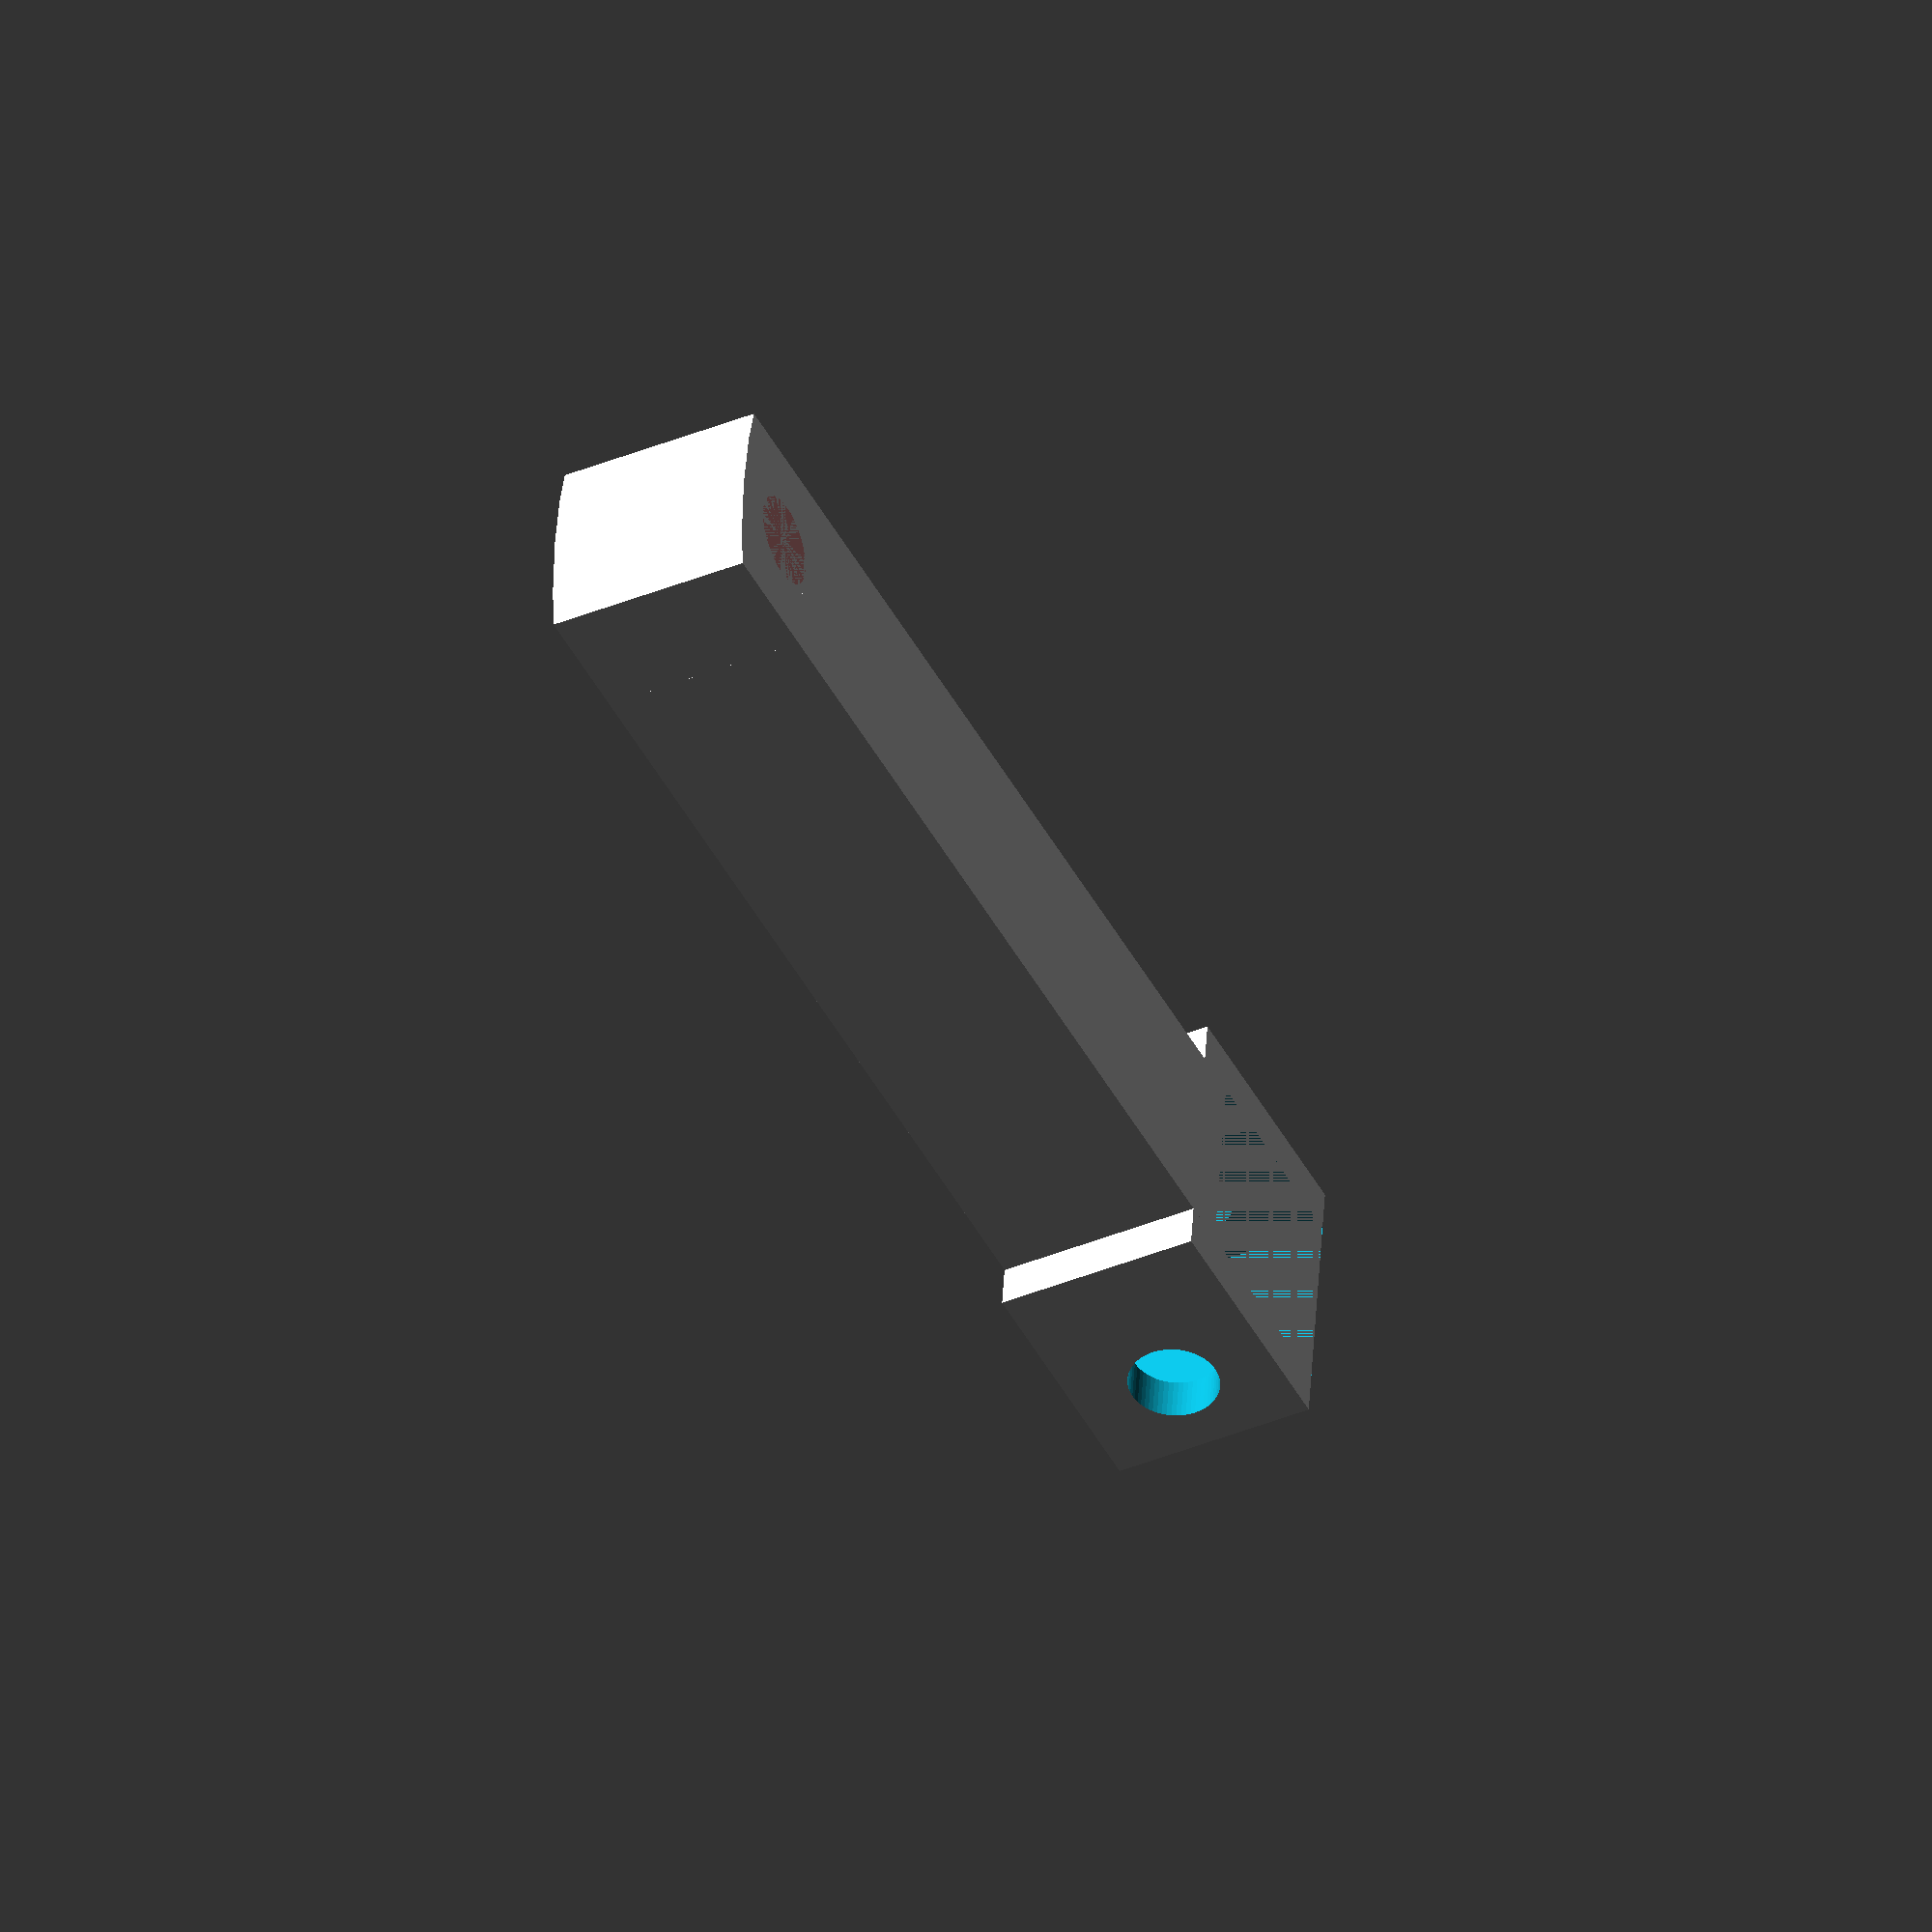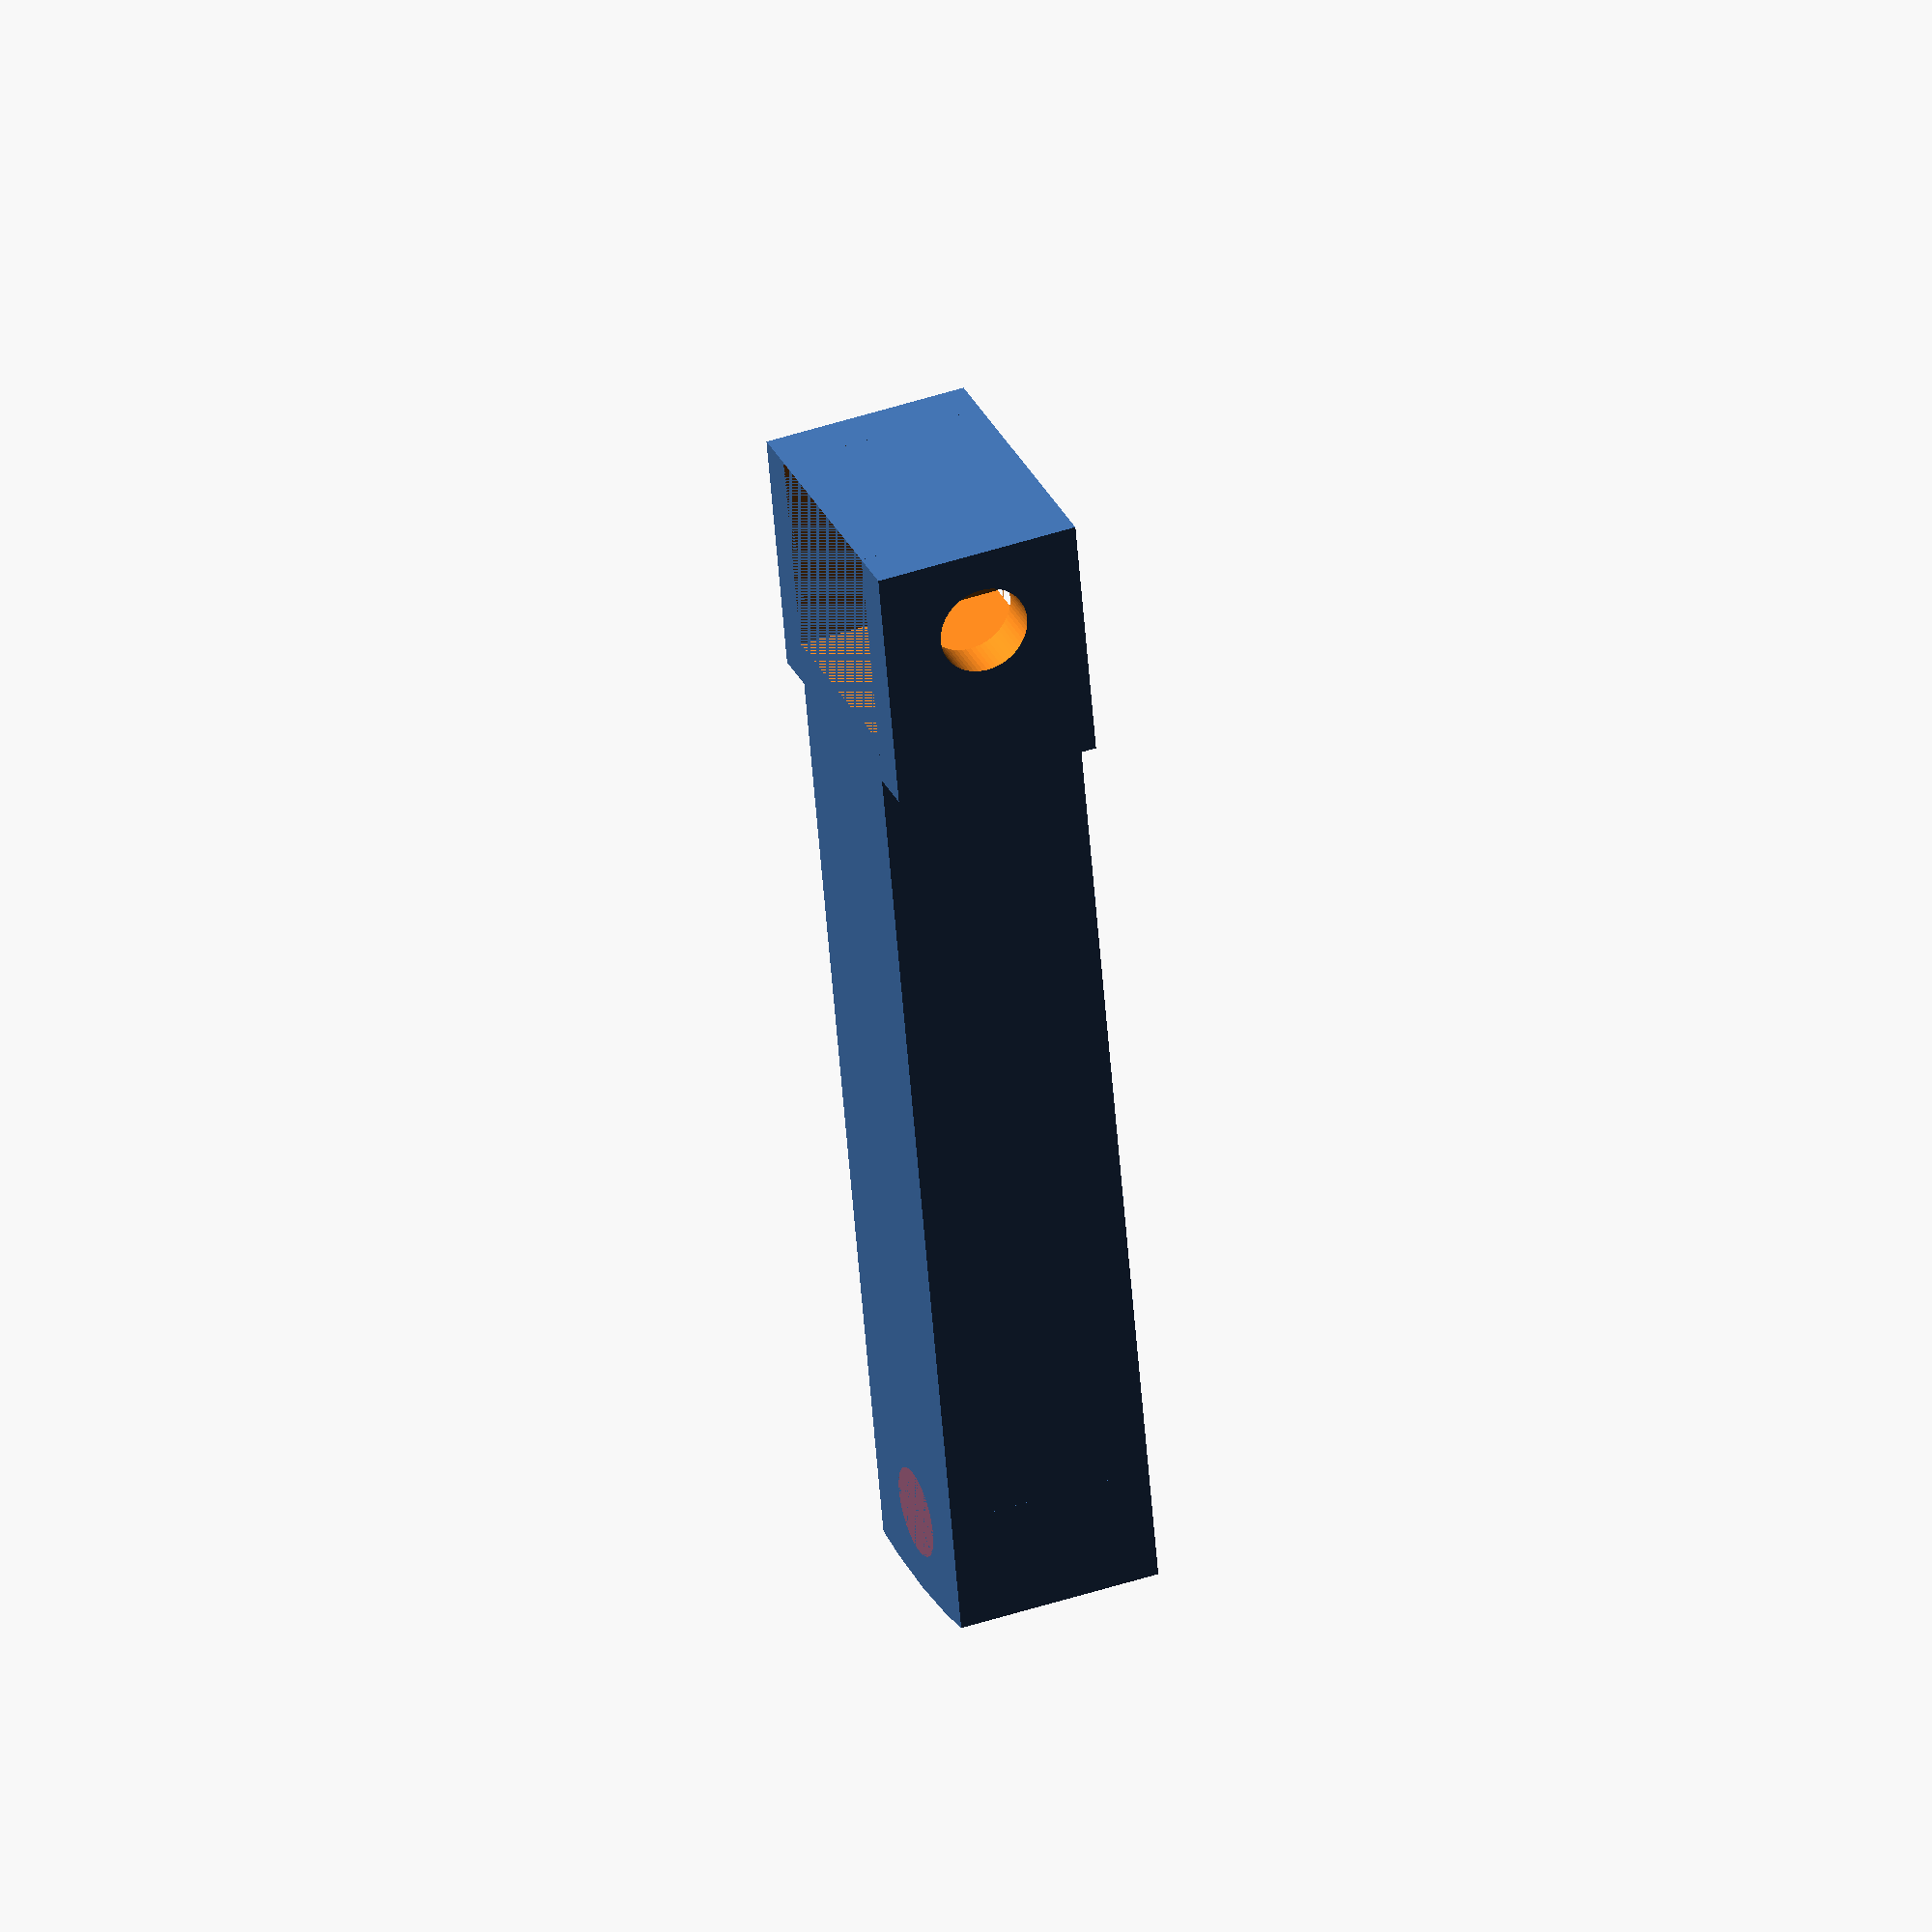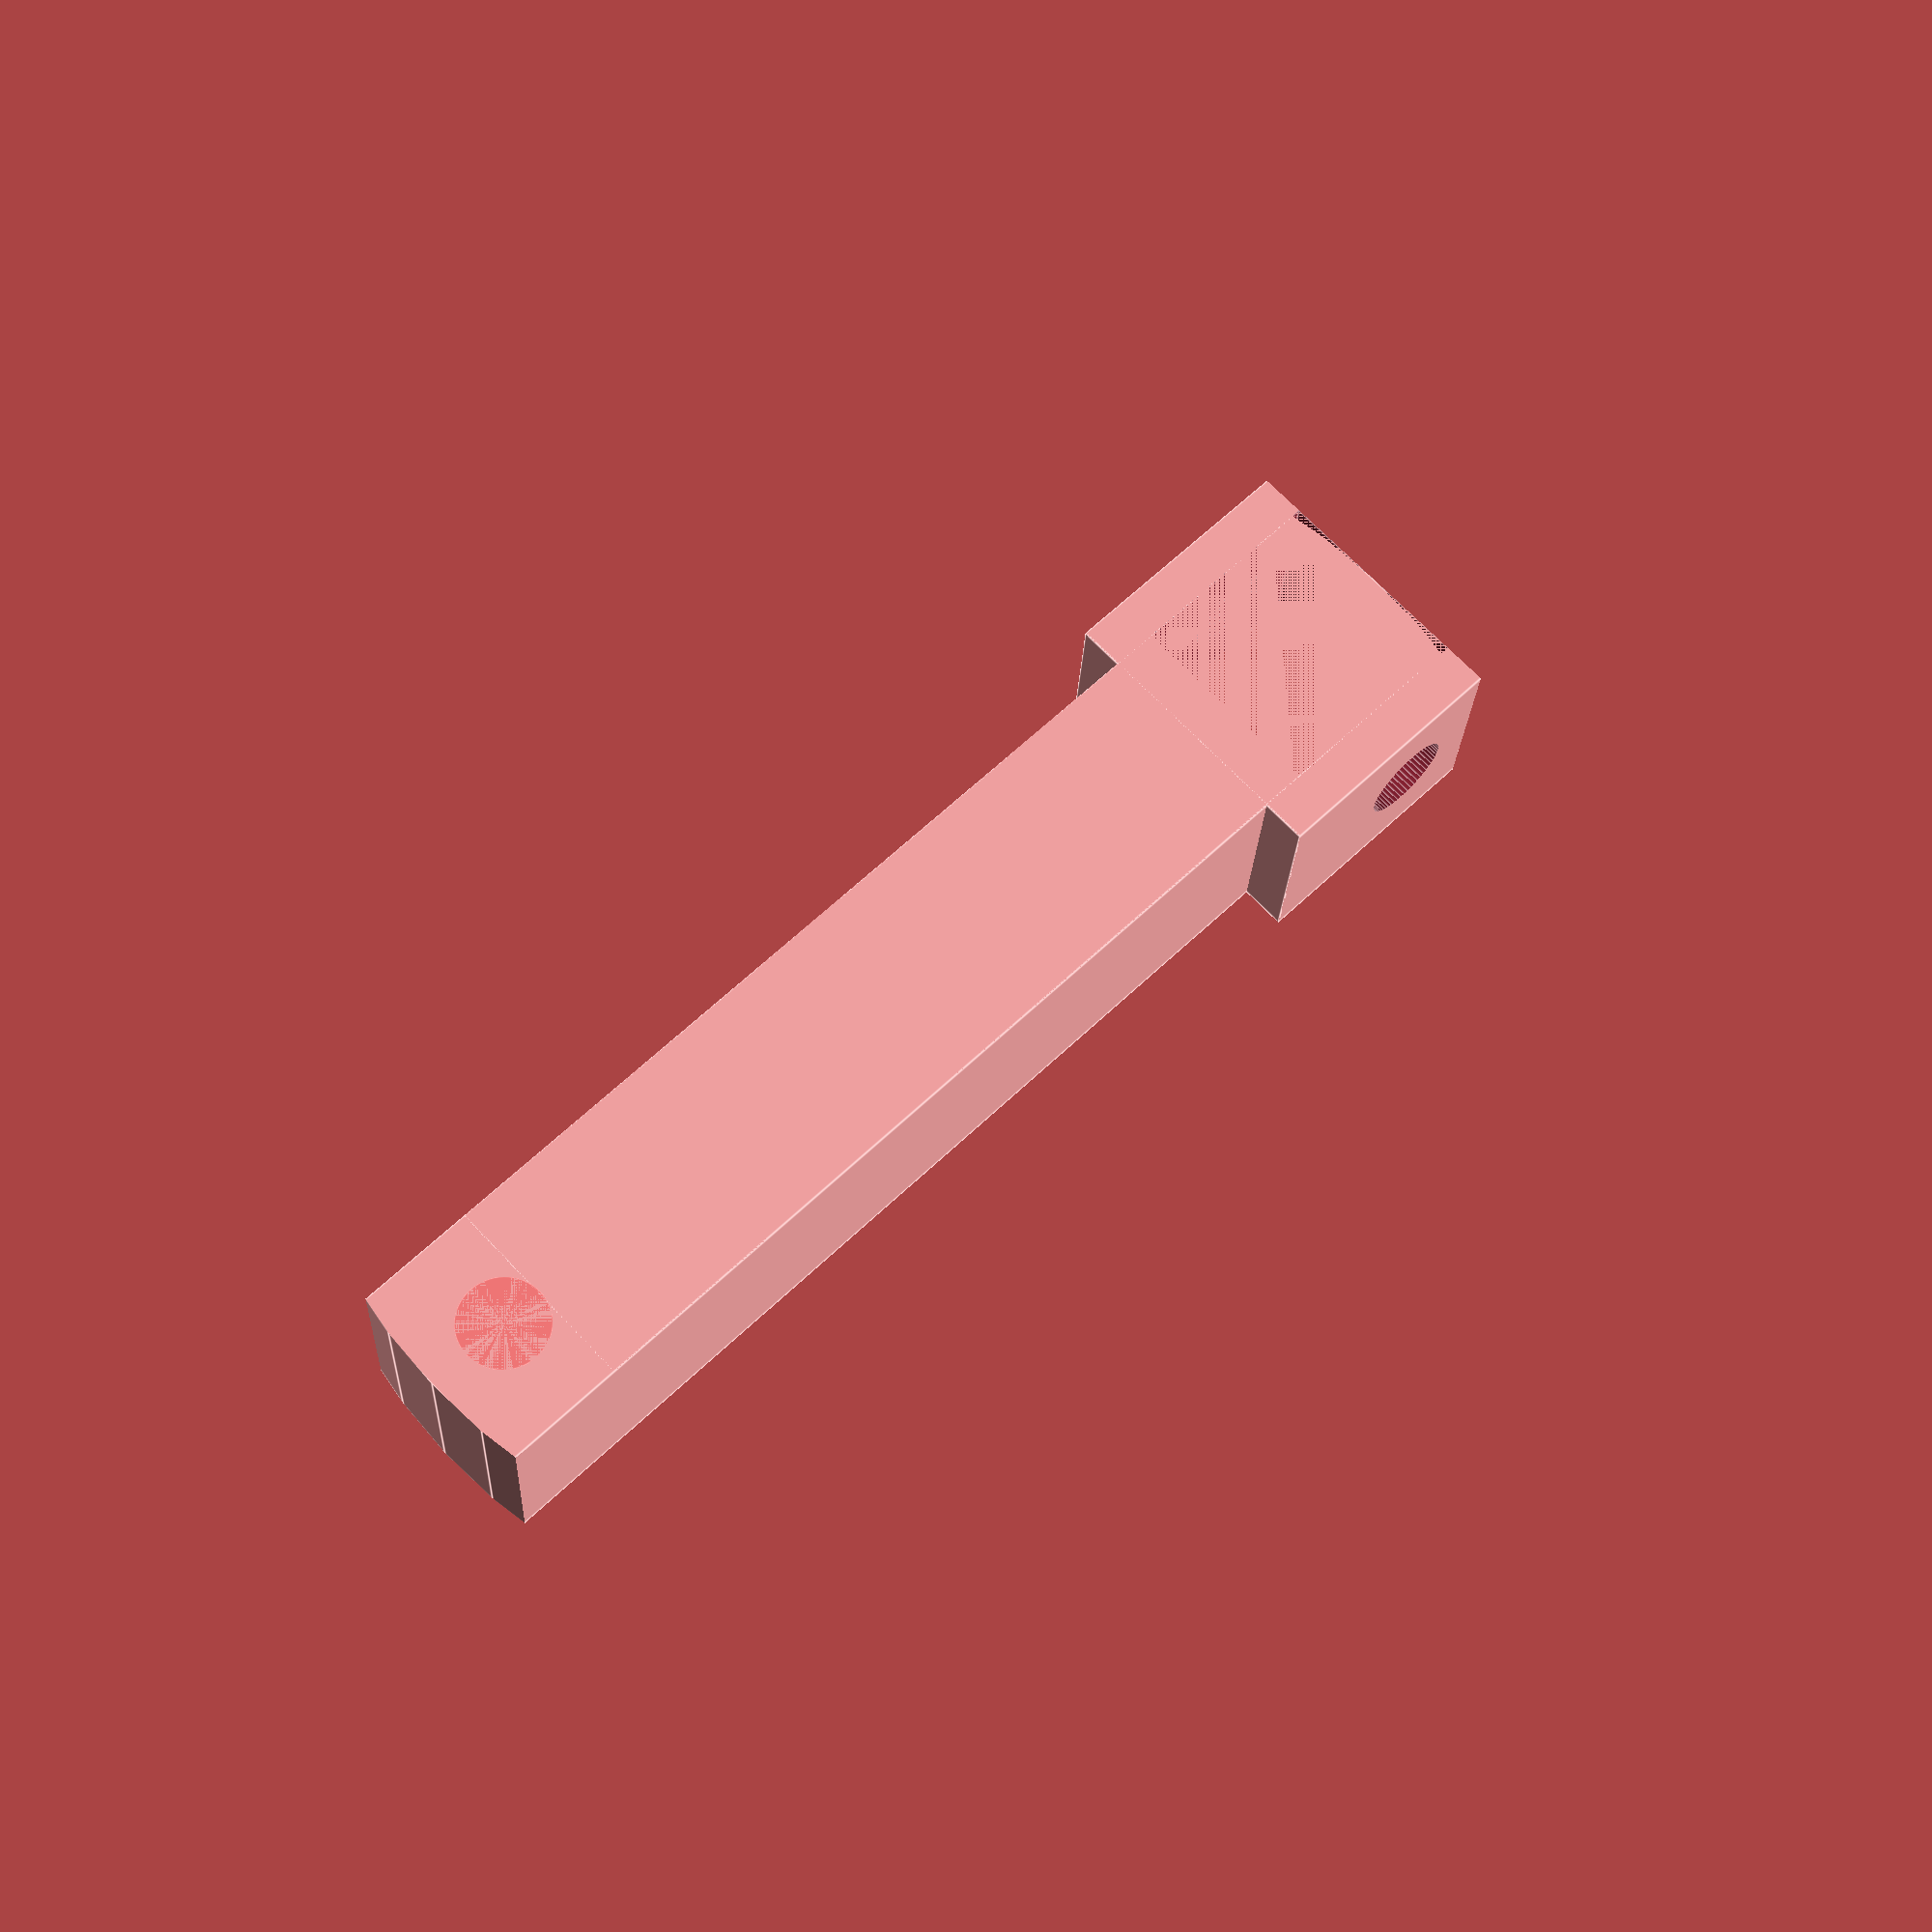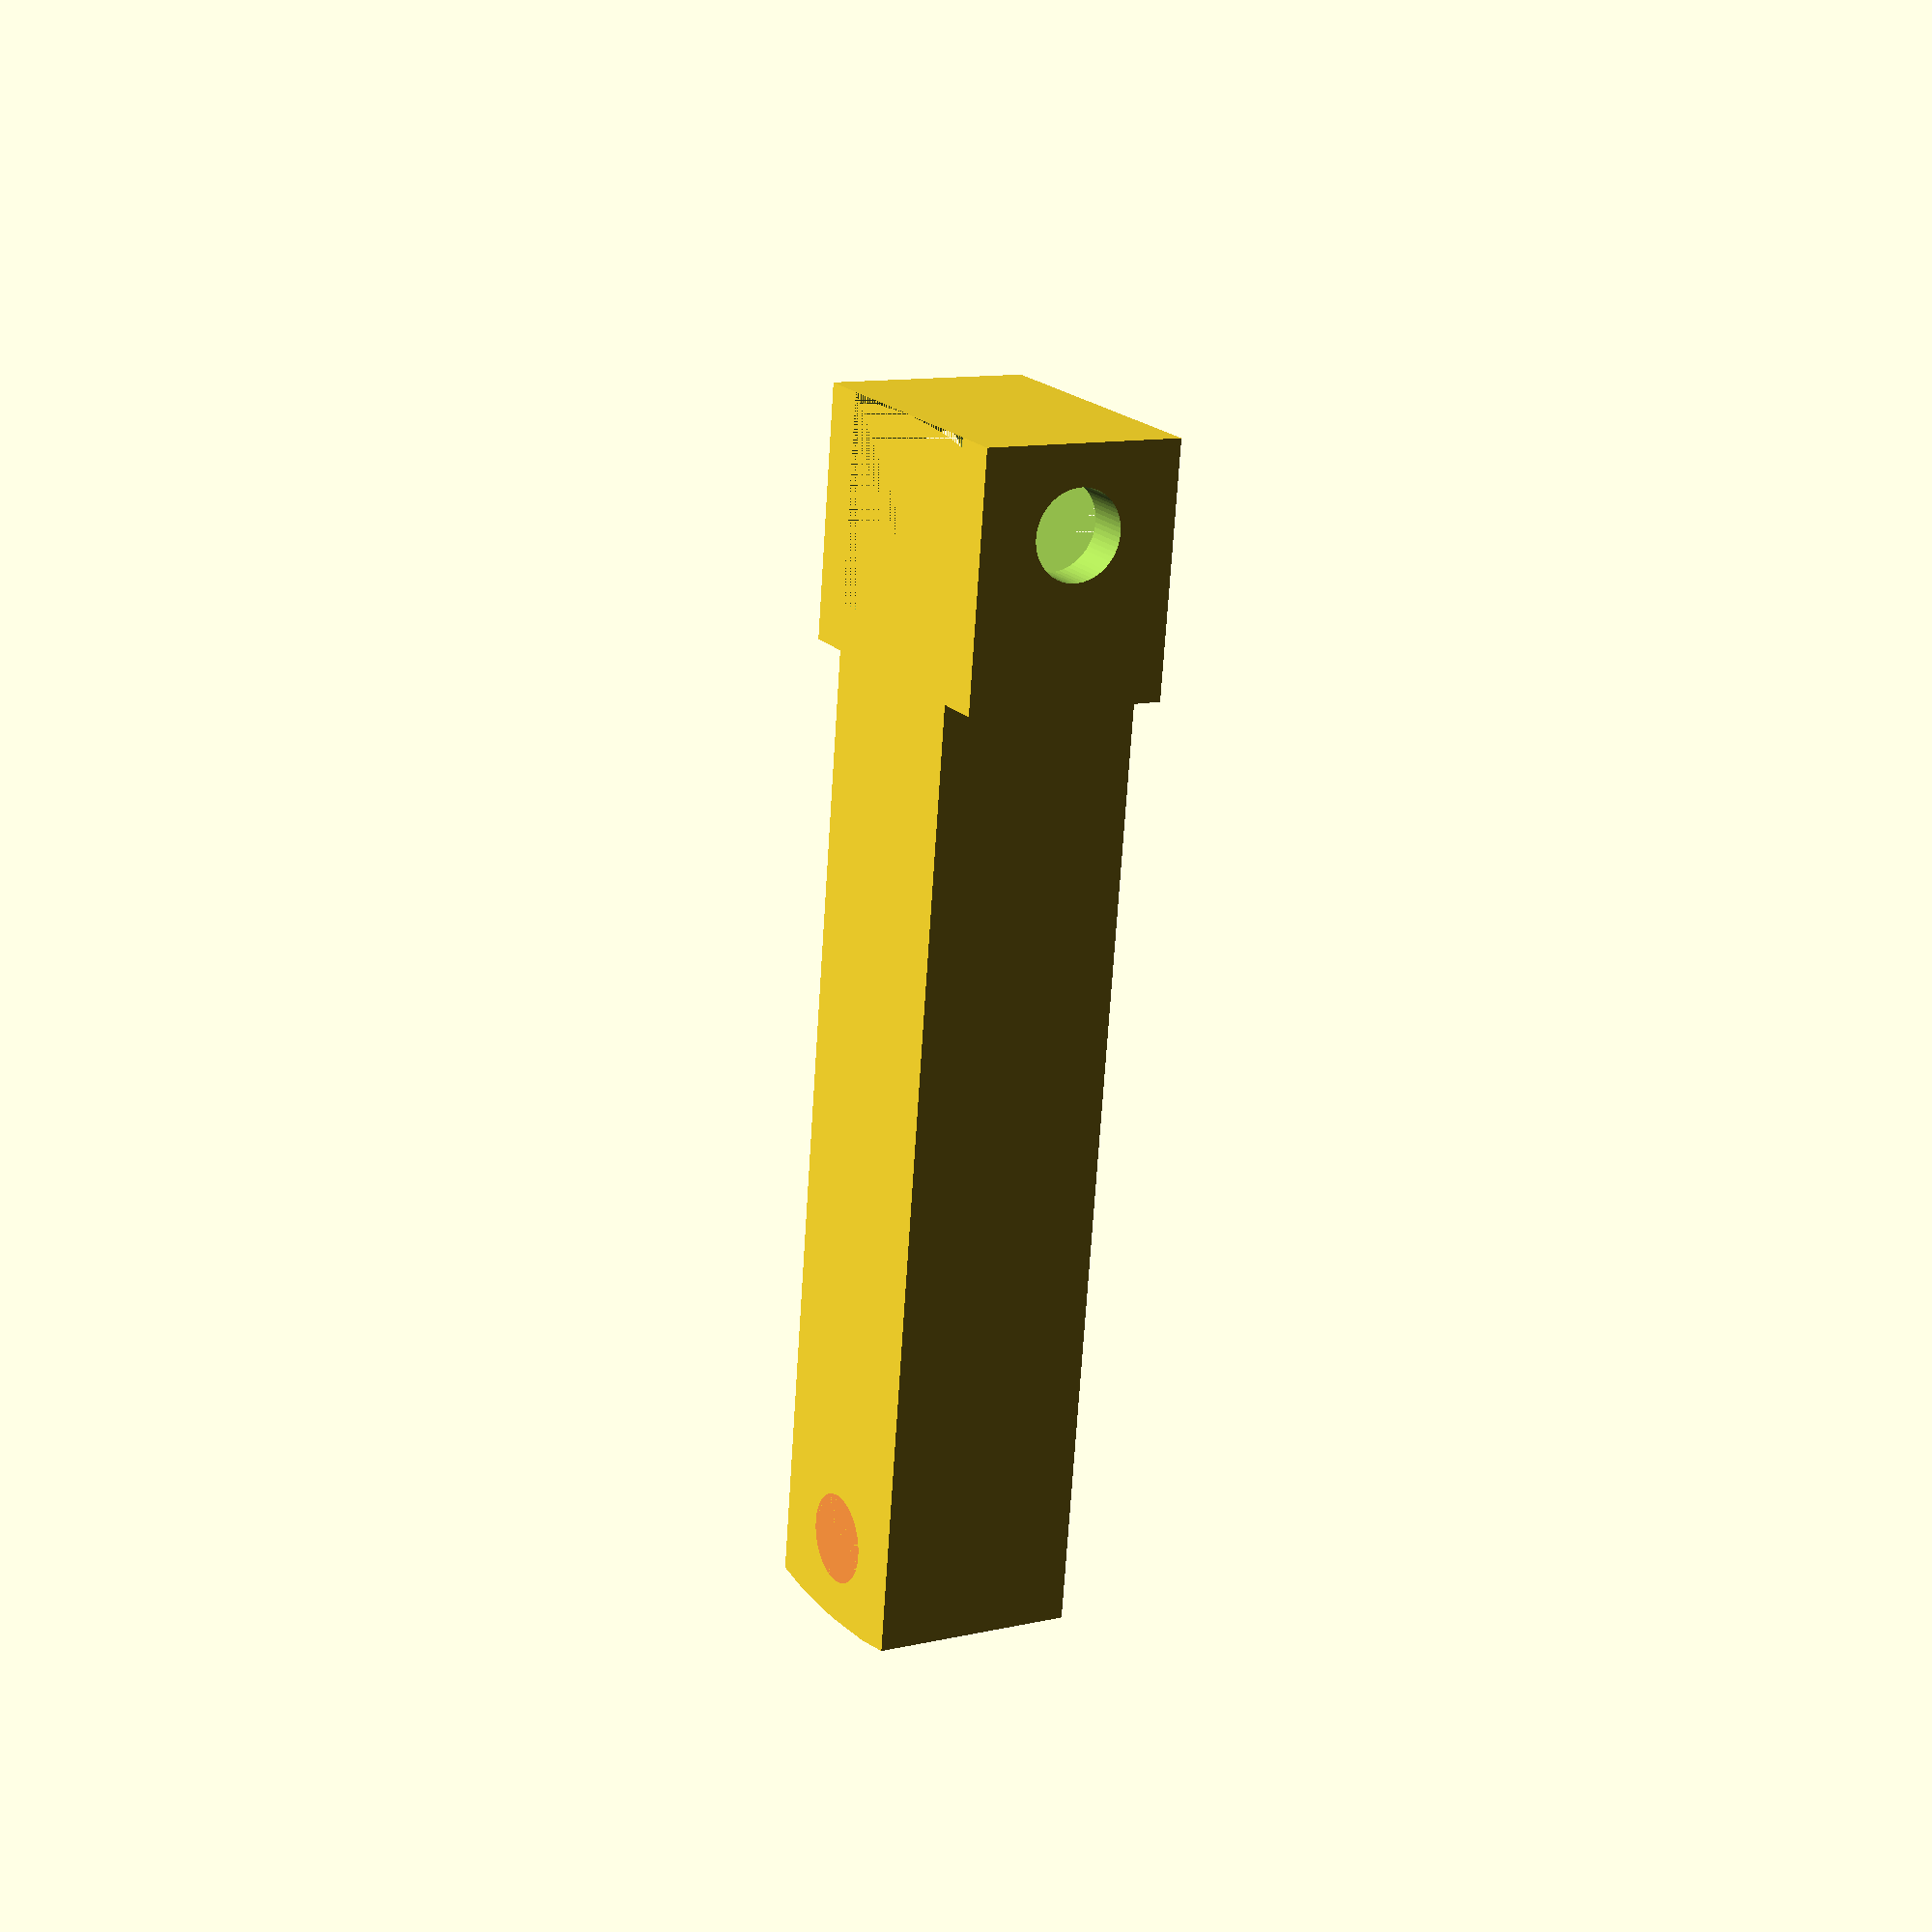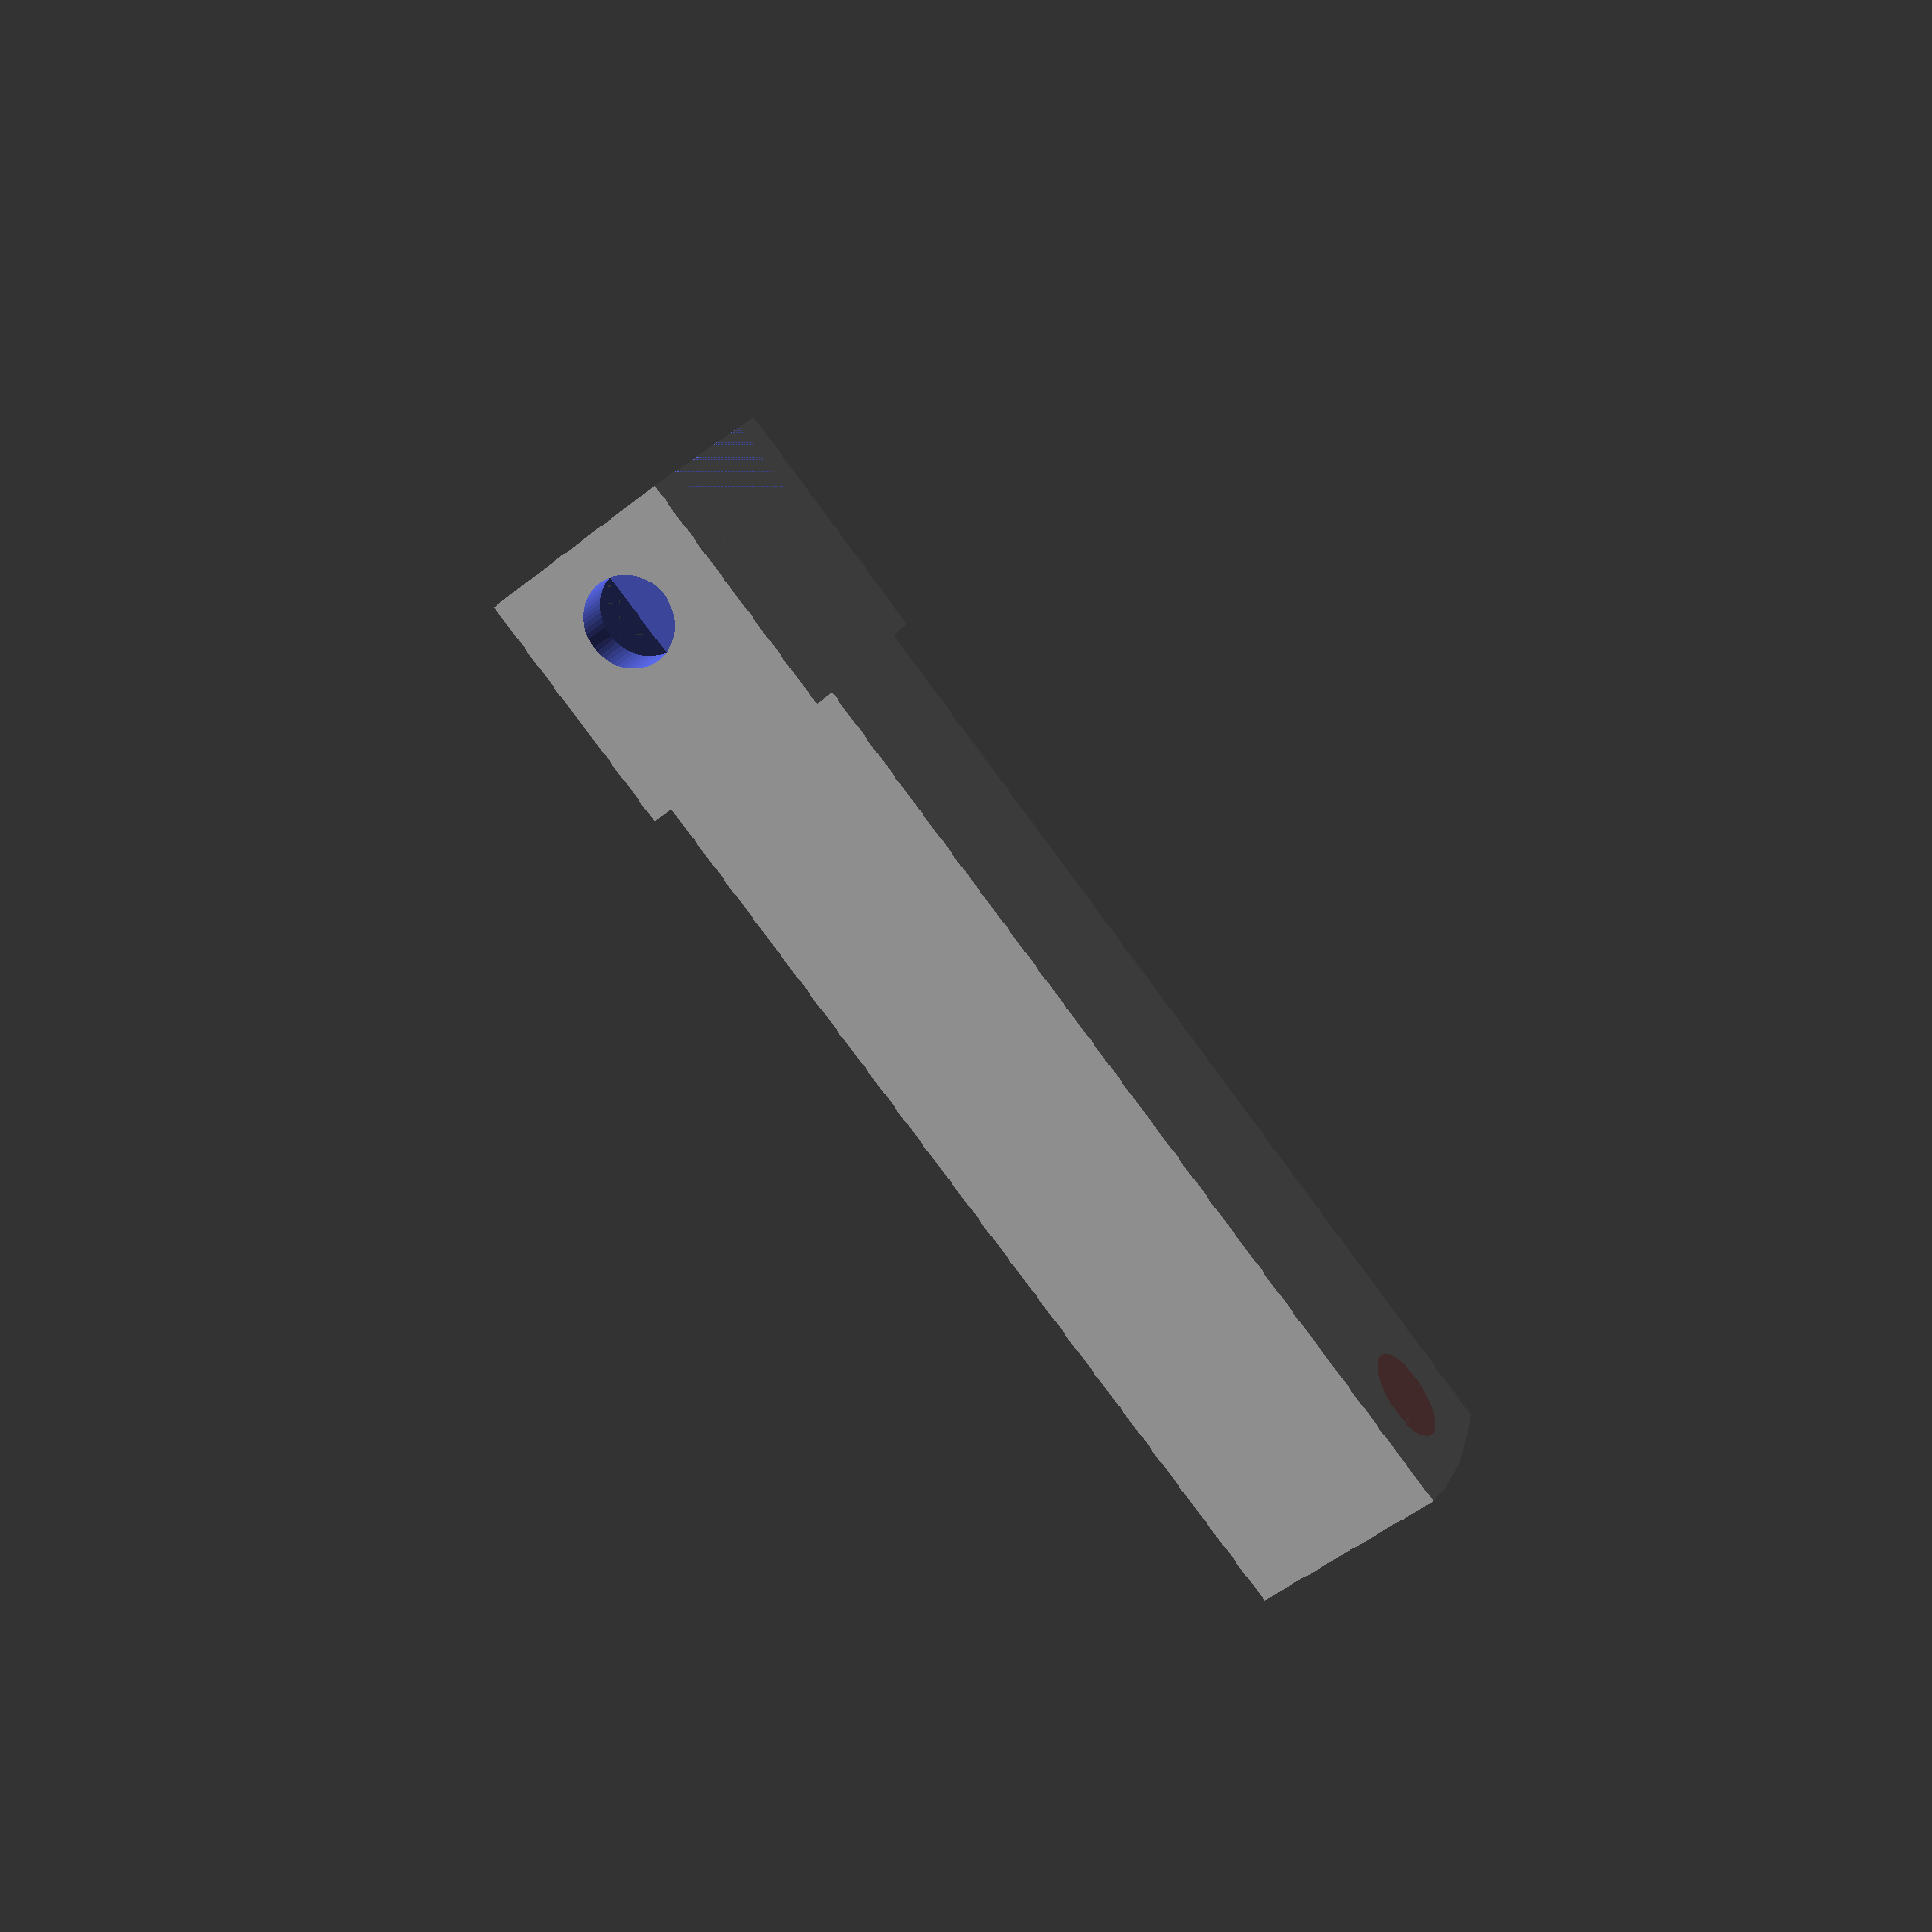
<openscad>
// Customizable Connectors
// Author Mathias Dietz
// http://gcodeprintr.dietzm.de


//Overall length
l=95;
//Width and high
wid=16;  // [10:50]

//Radius of screw holes
r1=3.5; // [1.5:0.5:6]

//Hole direction
hole=0;// [0:vertical,1:horizontal]

/* [Hidden] */
t=3.5; 
lochabstand=wid/5+r1;
$fn=60;
//Height
h=wid;

difference(){
    union(){
        translate([-t,0,0]) cube([wid+2*t,h+t,h]);
        cube([wid,l,h]);
    }
    cube([wid,h,h]);
    translate([-t-0.5,lochabstand,h/2]) rotate([0,90,0]) cylinder(r=r1,h=wid+2*t+1) ;
    if ( hole == 0){
           #translate([wid/2,l-lochabstand,0]) rotate([0,0,0]) cylinder(r=r1,h=h) ;
         //abgerundet
    difference(){
    translate([wid/2,l/2,-0.5]) cylinder(r=l,h=h+1) ;
    translate([wid/2,l/2,-0.5]) cylinder(r=l/2,h=h+1) ;
    translate([-t,-10,0]) cube([wid+2*t,l,h]) ;    
        }
    } else {
           #translate([0,l-lochabstand,h/2]) rotate([0,90,0]) cylinder(r=r1,h=h) ;
         //abgerundet
   translate([0,0,h]) rotate([0,90,0]) difference(){
    translate([wid/2,l/2,-0.5]) cylinder(r=l,h=h+1) ;
    translate([wid/2,l/2,-0.5]) cylinder(r=l/2,h=h+1) ;
    translate([-t,-10,0]) cube([wid+2*t,l,h]) ;    
        }
    }
    
   
}

module cap(){
kn=6;
difference(){
    union(){
  translate([0,-15,0]) cylinder(r=5.7,h=kn,$fn=30) ;
  translate([-5,-20,0]) cube([10,10,kn]) ;
          translate([0,-22,0]) rotate([0,0,45]) cube([10,10,kn]) ;
    }
        translate([0,-15,kn-3.2]) cylinder(r=4,h=3.2,$fn=6) ;
  translate([0,-15,0]) cylinder(r=2.2,h=kn,$fn=30) ;
}
}




</openscad>
<views>
elev=219.3 azim=263.3 roll=62.8 proj=o view=wireframe
elev=317.4 azim=192.3 roll=248.0 proj=o view=solid
elev=203.2 azim=313.6 roll=2.4 proj=p view=edges
elev=348.9 azim=187.7 roll=60.4 proj=p view=solid
elev=231.9 azim=65.7 roll=49.3 proj=p view=wireframe
</views>
